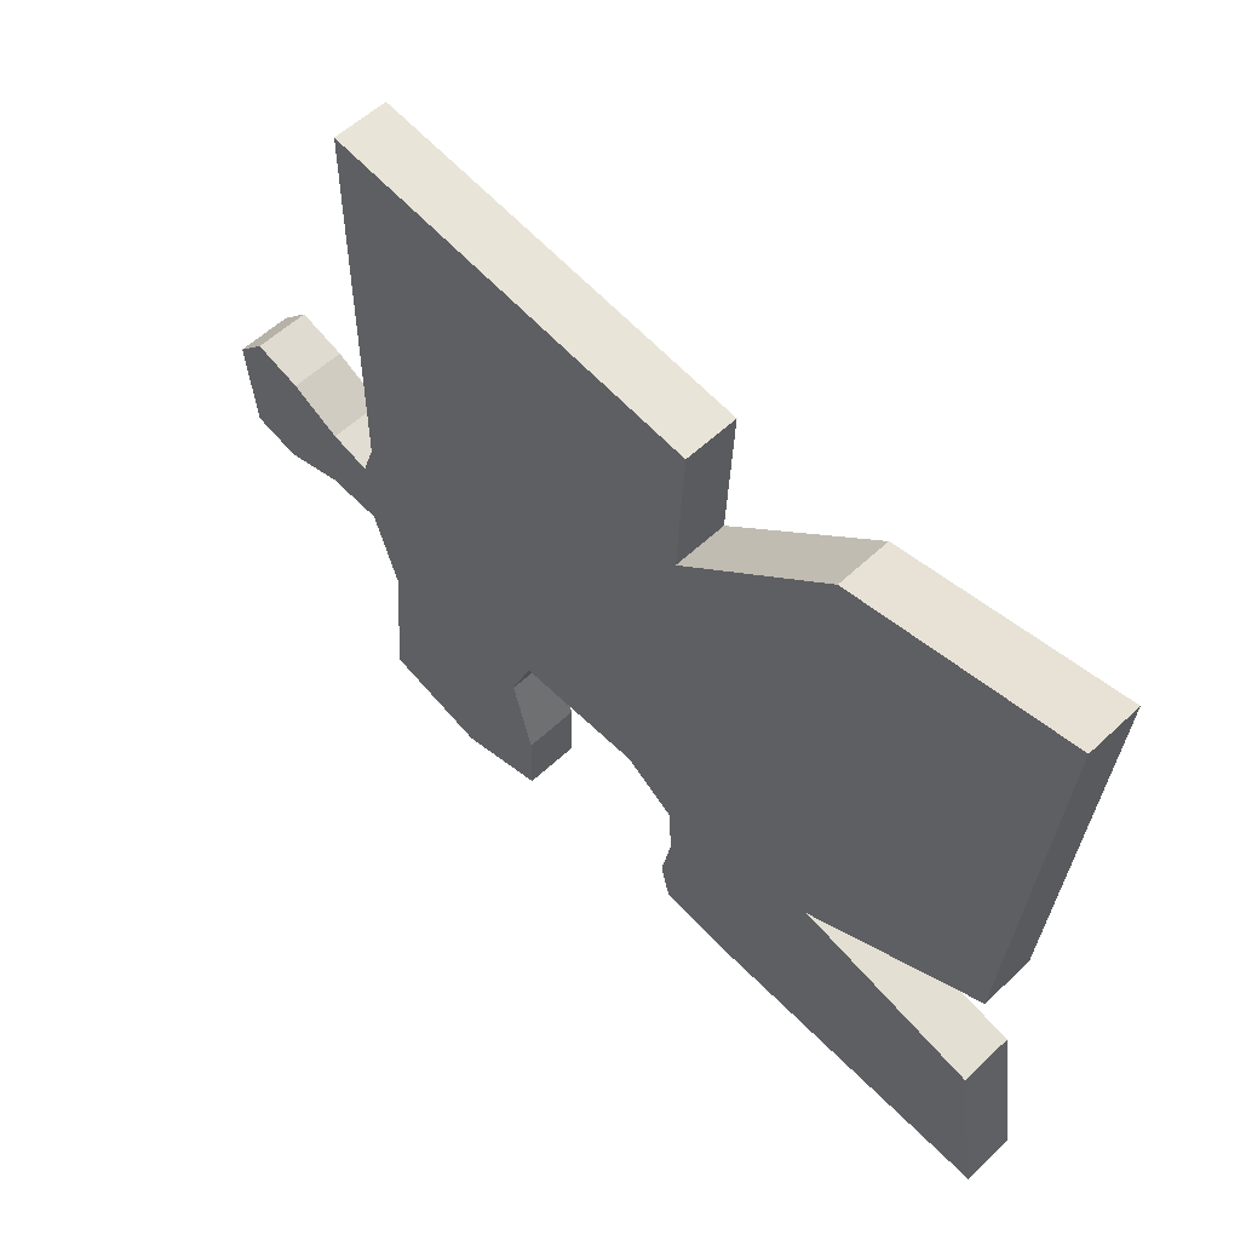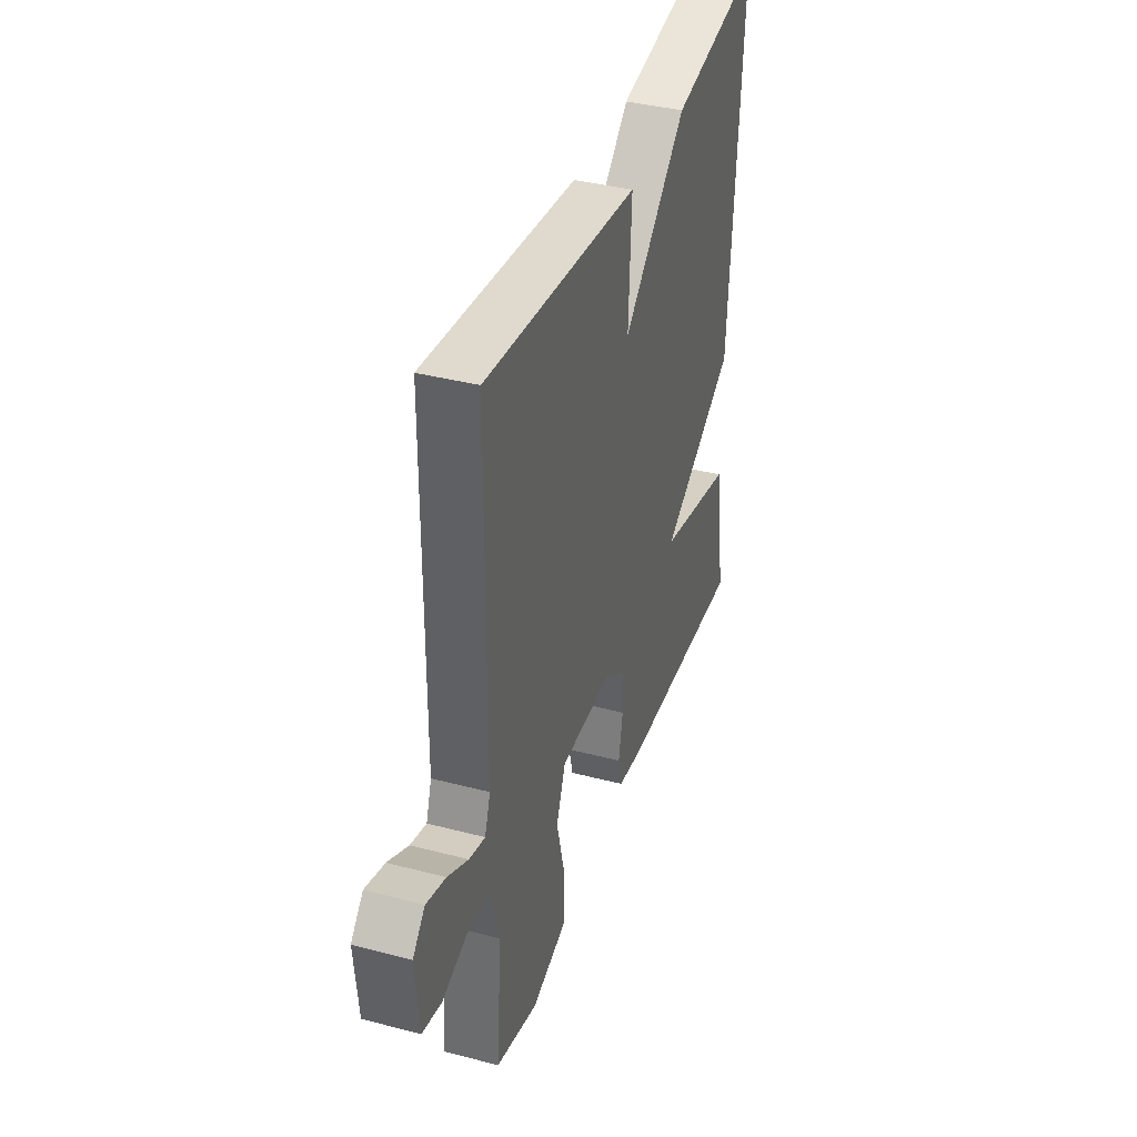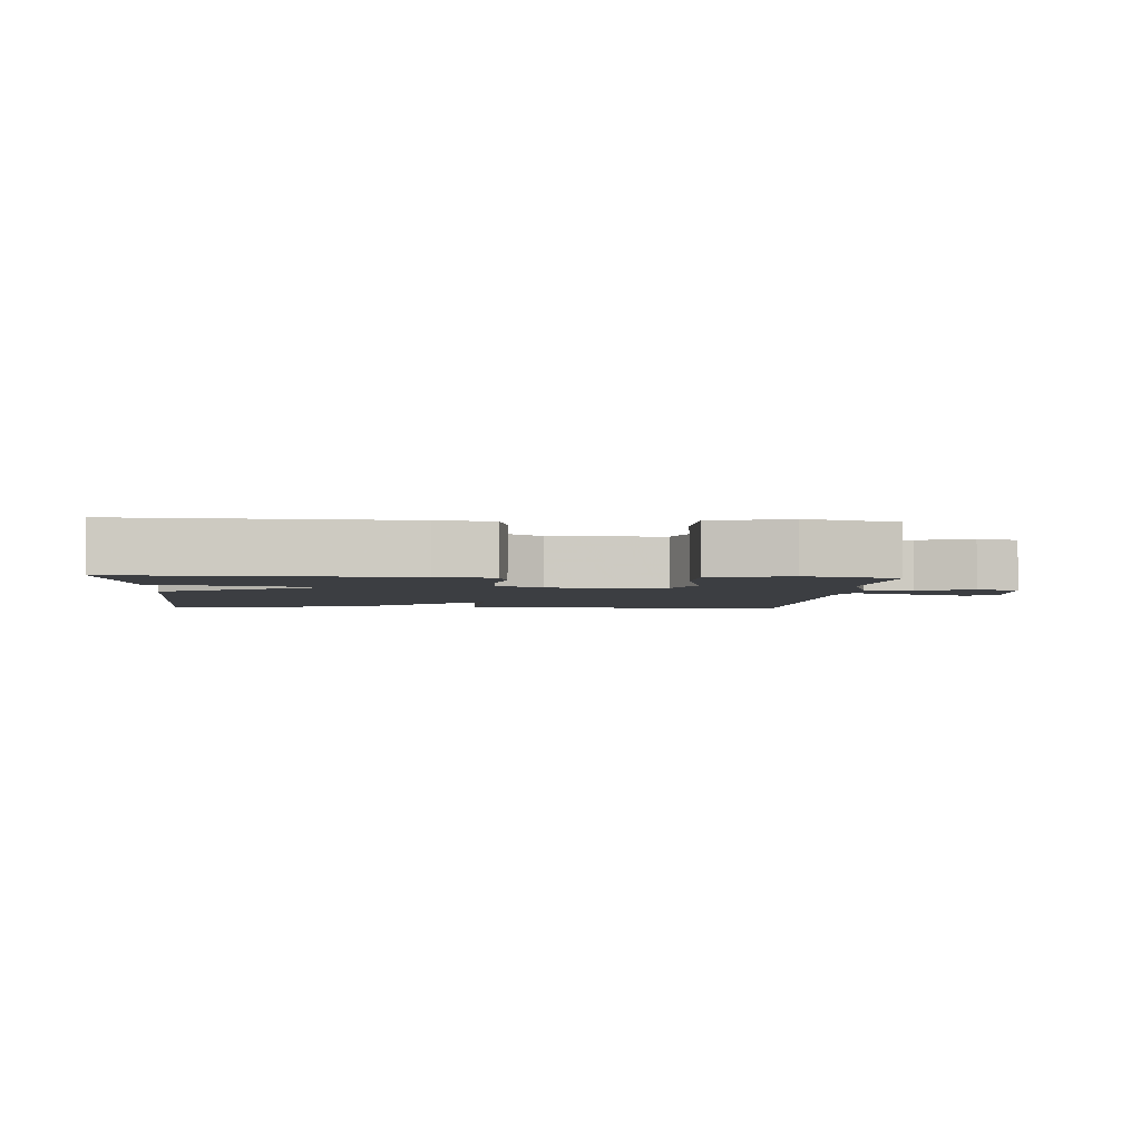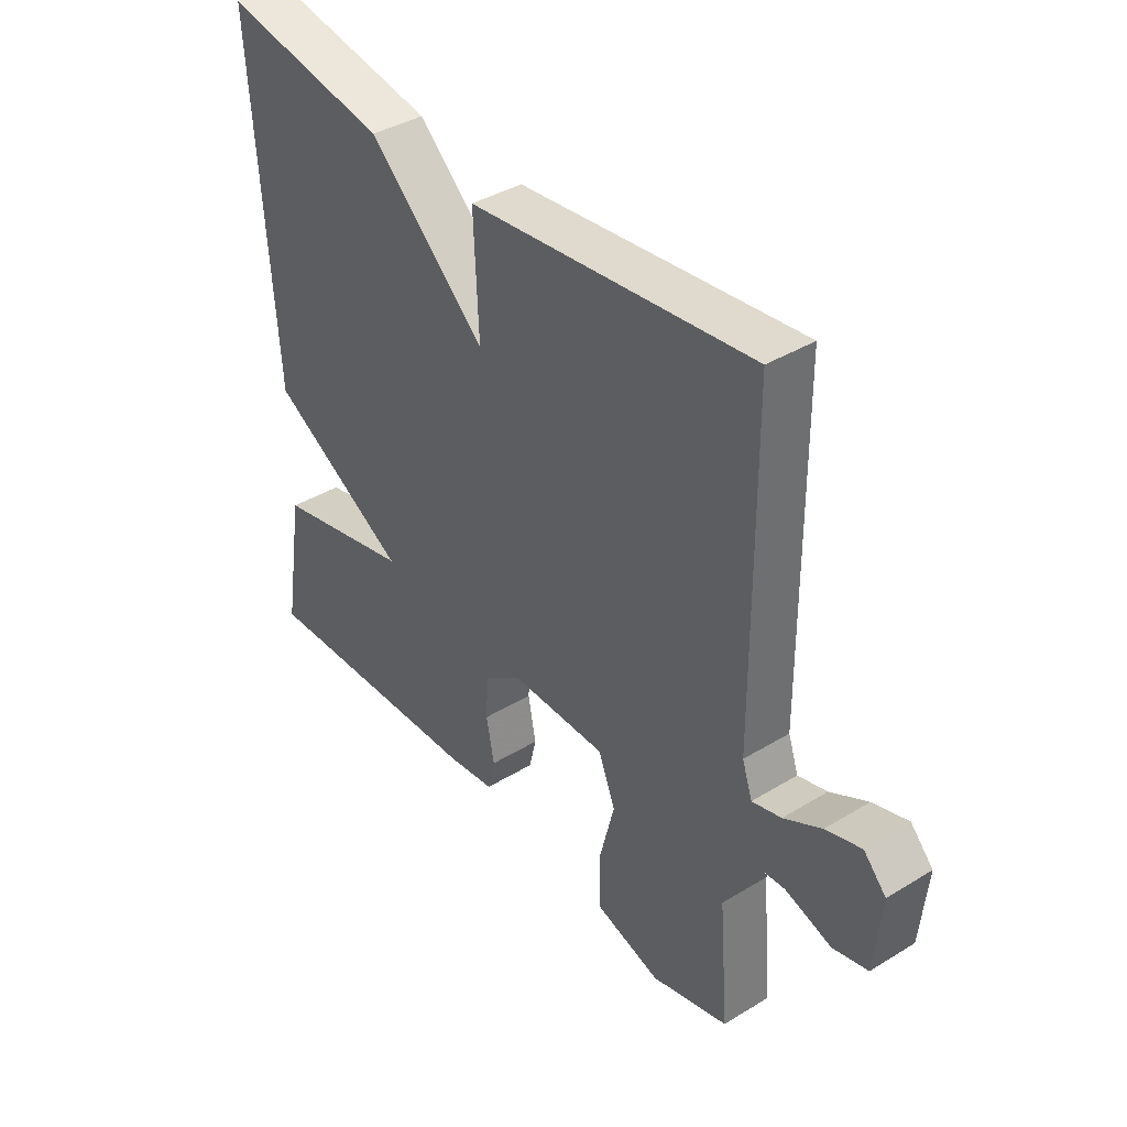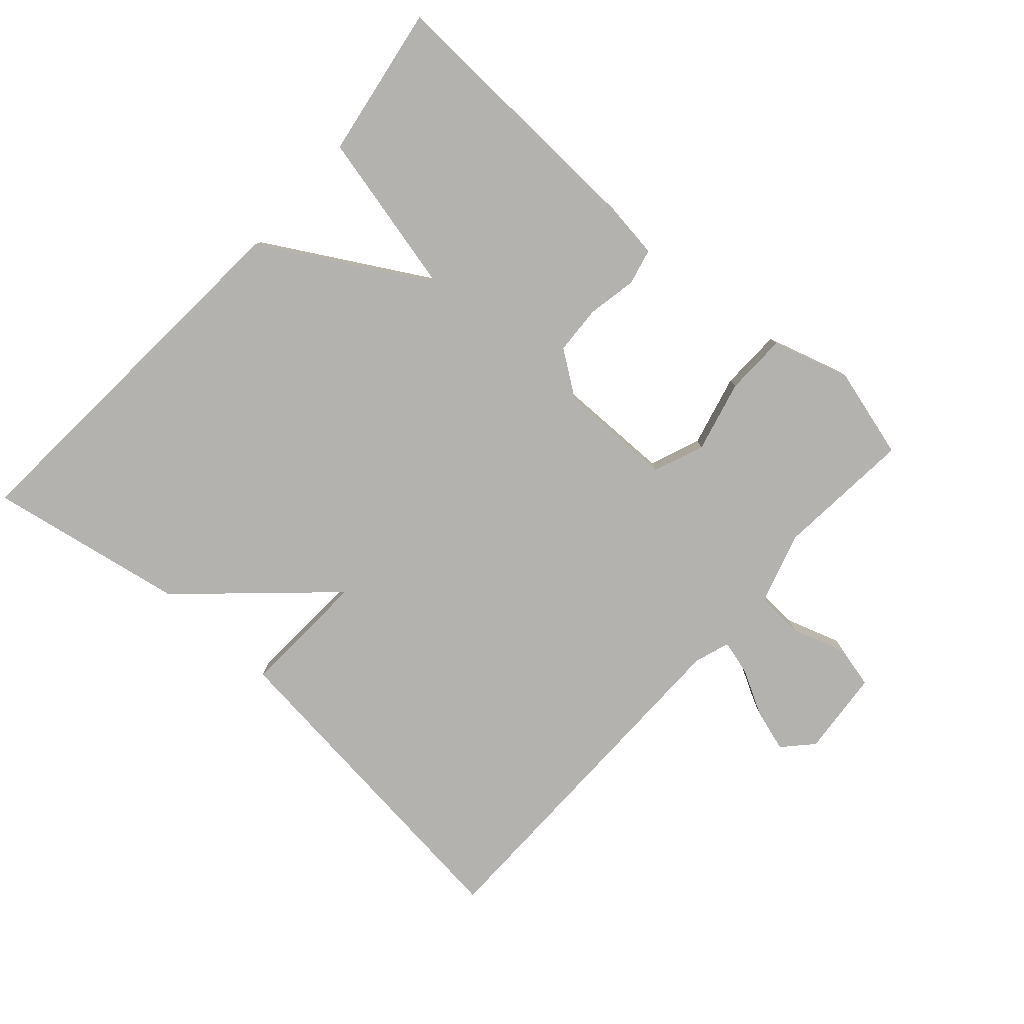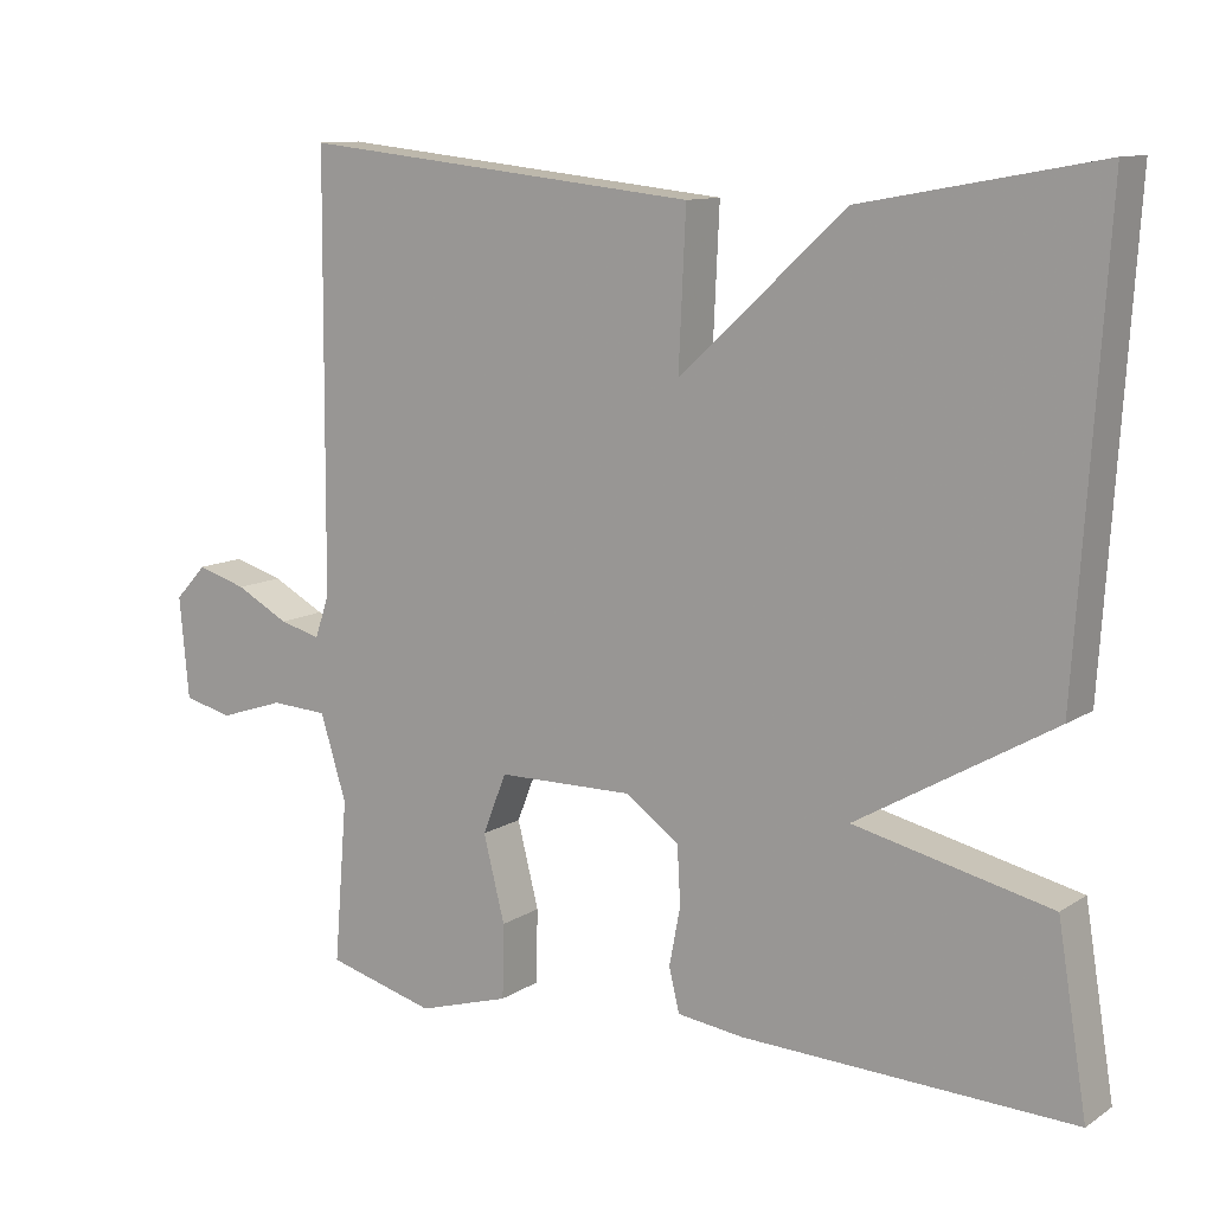
<metadata>
{"format":"obj","ext":"obj","renderer":"f3d","projection":"perspective","resolution":1024,"background":"white","views":[{"elev":57.4,"azim":45.8,"up":"+Z"},{"elev":38.1,"azim":-71.6,"up":"+Z"},{"elev":-3.2,"azim":175.8,"up":"+Y"},{"elev":39.1,"azim":-127.4,"up":"+Z"},{"elev":-79.7,"azim":138.1,"up":"+Y"},{"elev":11.0,"azim":33.5,"up":"+Z"}]}
</metadata>
<code>
v -0.5 0.07 0.5
v 0.004 0.07 0.446
v -0.005 0.07 0.254
v 0.204 0.07 0.446
v 0.5 0.07 0.5
v 0.463 0.07 -0.072
v 0.216 0.07 -0.215
v 0.463 0.07 -0.272
v 0.5 0.07 -0.5
v 0.084 0.07 -0.484
v 0 0.07 -0.473
v -0.013 0.07 -0.419
v 0.001 0.07 -0.345
v -0.003 0.07 -0.272
v -0.071 0.07 -0.224
v -0.242 0.07 -0.226
v -0.272 0.07 -0.302
v -0.245 0.07 -0.409
v -0.247 0.07 -0.502
v -0.363 0.07 -0.537
v -0.5 0.07 -0.5
v -0.483 0.07 -0.295
v -0.516 0.07 -0.188
v -0.588 0.07 -0.184
v -0.67 0.07 -0.211
v -0.732 0.07 -0.196
v -0.744 0.07 -0.068
v -0.704 0.07 -0.025
v -0.641 0.07 -0.044
v -0.574 0.07 -0.08
v -0.522 0.07 -0.094
v -0.504 0.07 -0.041
v -0.5 0 0.5
v 0.004 0 0.446
v -0.005 0 0.254
v 0.204 0 0.446
v 0.5 0 0.5
v 0.463 0 -0.072
v 0.216 0 -0.215
v 0.463 0 -0.272
v 0.5 0 -0.5
v 0.084 0 -0.484
v 0 0 -0.473
v -0.013 0 -0.419
v 0.001 0 -0.345
v -0.003 0 -0.272
v -0.071 0 -0.224
v -0.242 0 -0.226
v -0.272 0 -0.302
v -0.245 0 -0.409
v -0.247 0 -0.502
v -0.363 0 -0.537
v -0.5 0 -0.5
v -0.483 0 -0.295
v -0.516 0 -0.188
v -0.588 0 -0.184
v -0.67 0 -0.211
v -0.732 0 -0.196
v -0.744 0 -0.068
v -0.704 0 -0.025
v -0.641 0 -0.044
v -0.574 0 -0.08
v -0.522 0 -0.094
v -0.504 0 -0.041
f 28 29 30
f 27 28 30
f 26 27 30
f 25 26 30
f 24 25 30
f 23 24 30 31
f 22 23 31 32
f 20 21 22
f 19 20 22
f 18 19 22
f 17 18 22
f 32 1 2
f 22 32 2
f 17 22 2
f 16 17 2
f 11 12 13
f 10 11 13
f 9 10 13
f 8 9 13
f 7 8 13
f 7 13 14
f 7 14 15
f 6 7 15
f 5 6 15
f 4 5 15
f 3 4 15
f 2 3 15 16
f 62 61 60
f 62 60 59
f 62 59 58
f 62 58 57
f 62 57 56
f 63 62 56 55
f 64 63 55 54
f 54 53 52
f 54 52 51
f 54 51 50
f 54 50 49
f 34 33 64
f 34 64 54
f 34 54 49
f 34 49 48
f 45 44 43
f 45 43 42
f 45 42 41
f 45 41 40
f 45 40 39
f 46 45 39
f 47 46 39
f 47 39 38
f 47 38 37
f 47 37 36
f 47 36 35
f 48 47 35 34
f 1 33 34 2
f 2 34 35 3
f 3 35 36 4
f 4 36 37 5
f 5 37 38 6
f 6 38 39 7
f 7 39 40 8
f 8 40 41 9
f 9 41 42 10
f 10 42 43 11
f 11 43 44 12
f 12 44 45 13
f 13 45 46 14
f 14 46 47 15
f 15 47 48 16
f 16 48 49 17
f 17 49 50 18
f 18 50 51 19
f 19 51 52 20
f 20 52 53 21
f 21 53 54 22
f 22 54 55 23
f 23 55 56 24
f 24 56 57 25
f 25 57 58 26
f 26 58 59 27
f 27 59 60 28
f 28 60 61 29
f 29 61 62 30
f 30 62 63 31
f 31 63 64 32
f 32 64 33 1

</code>
